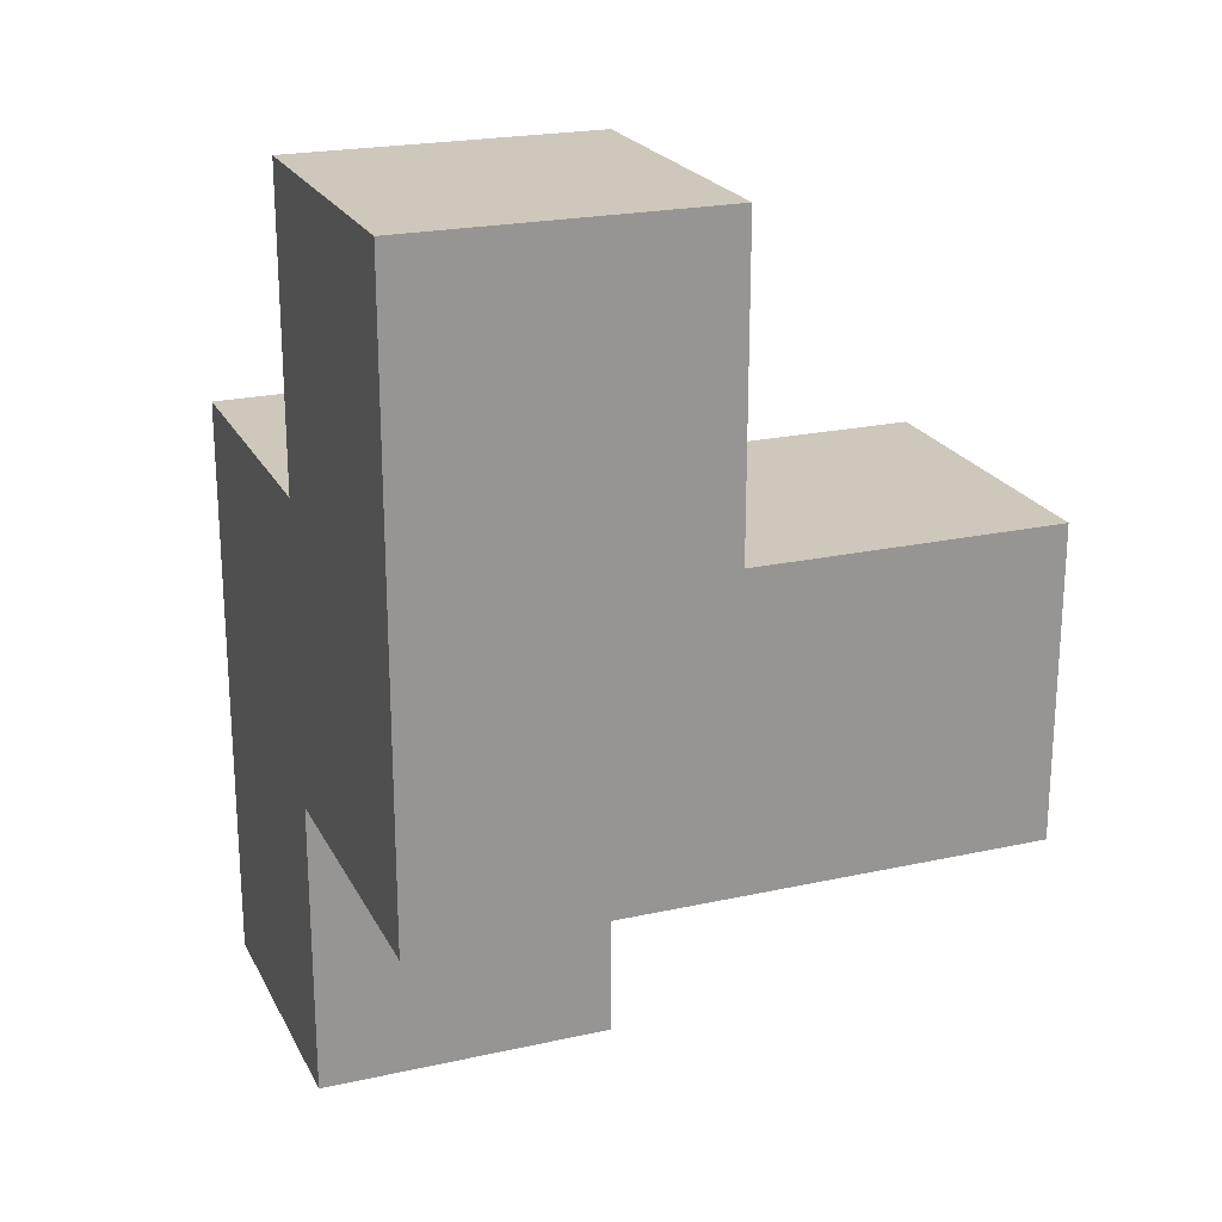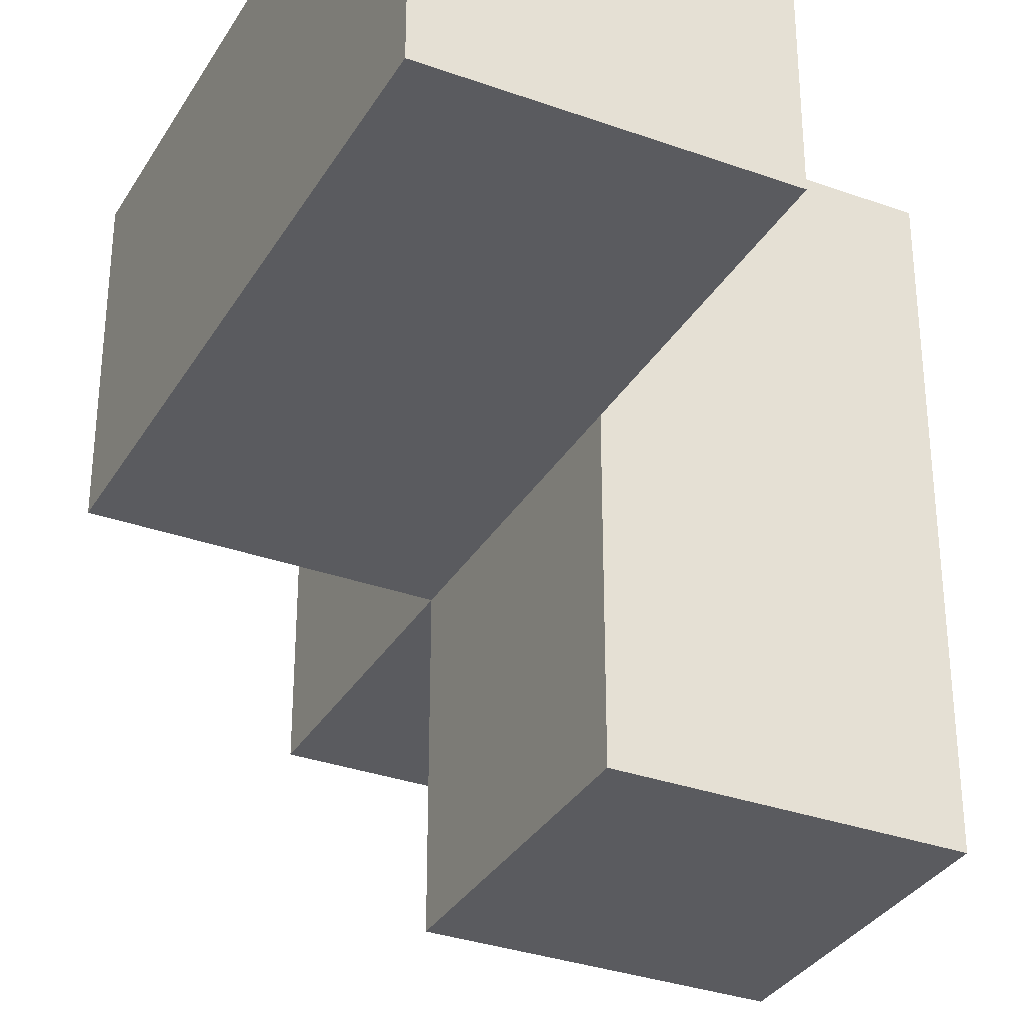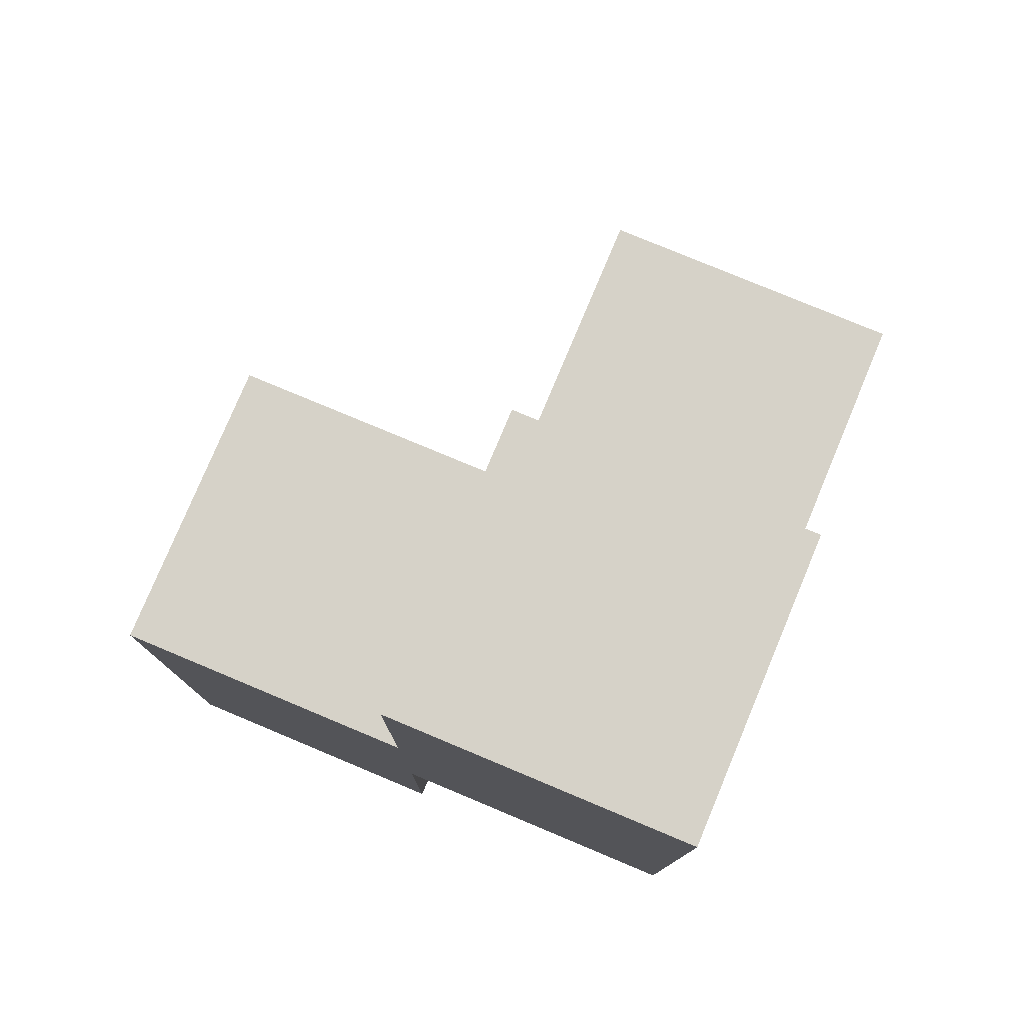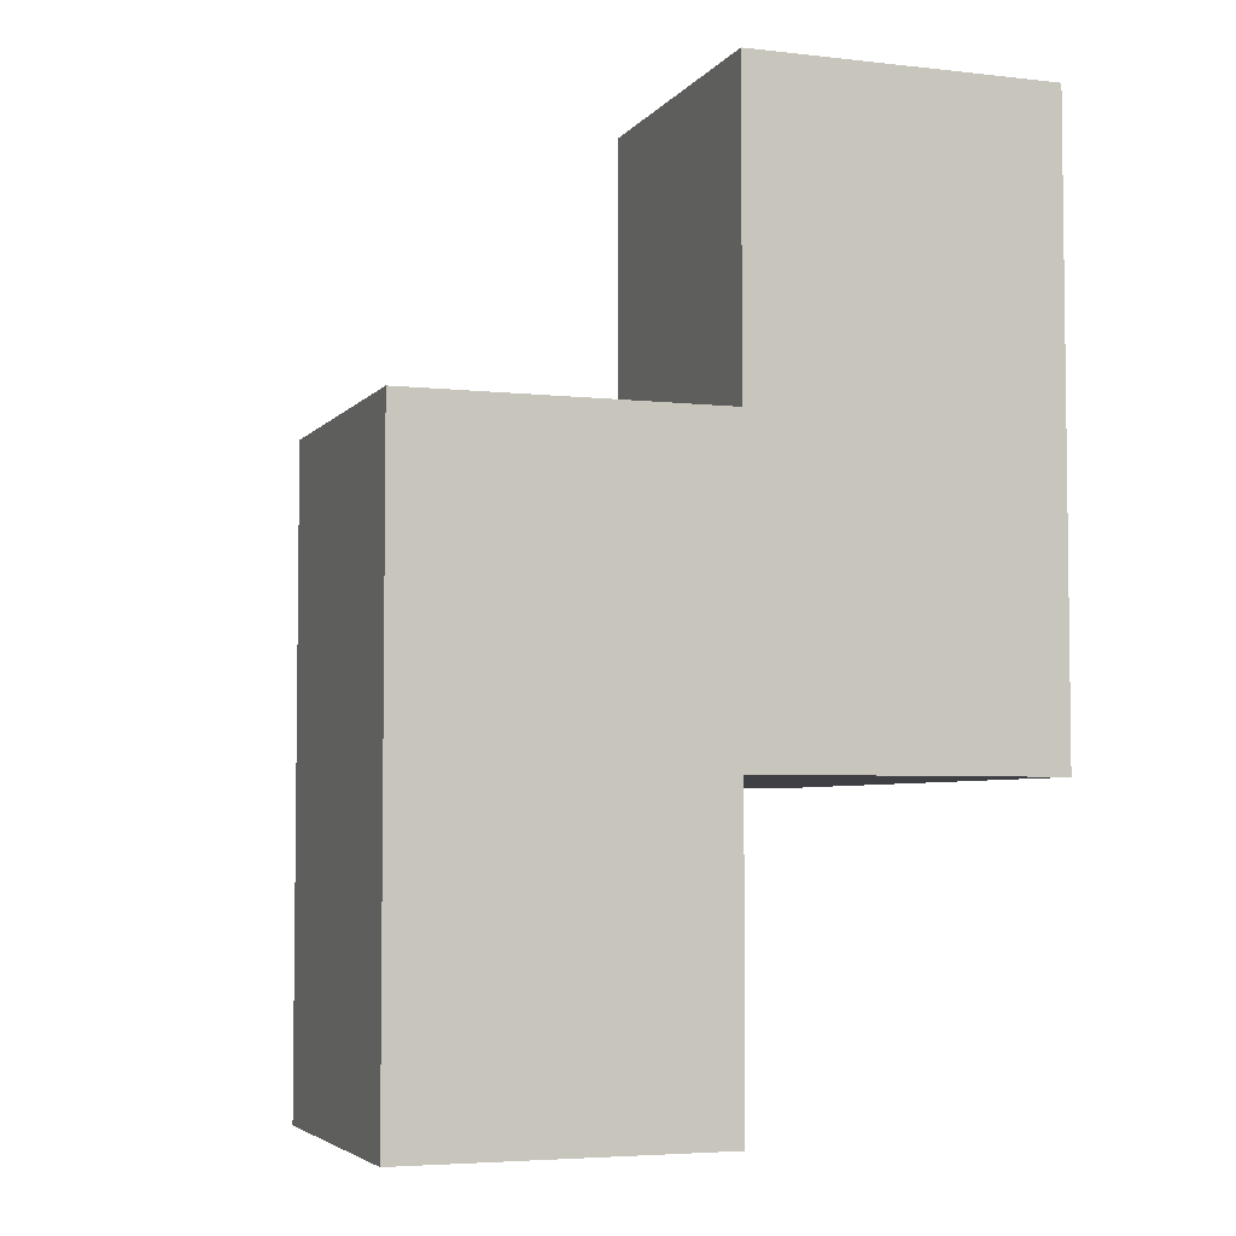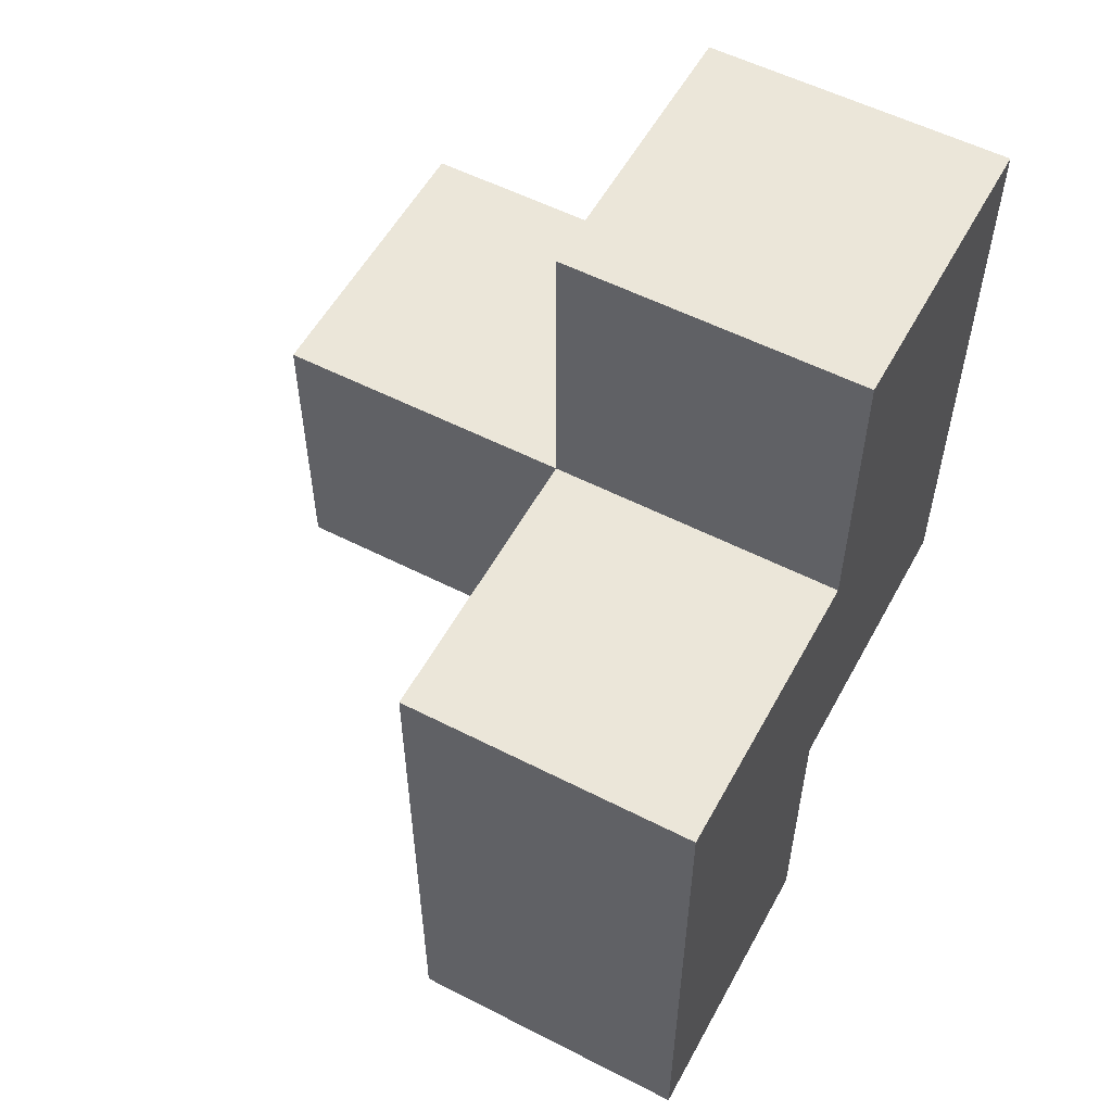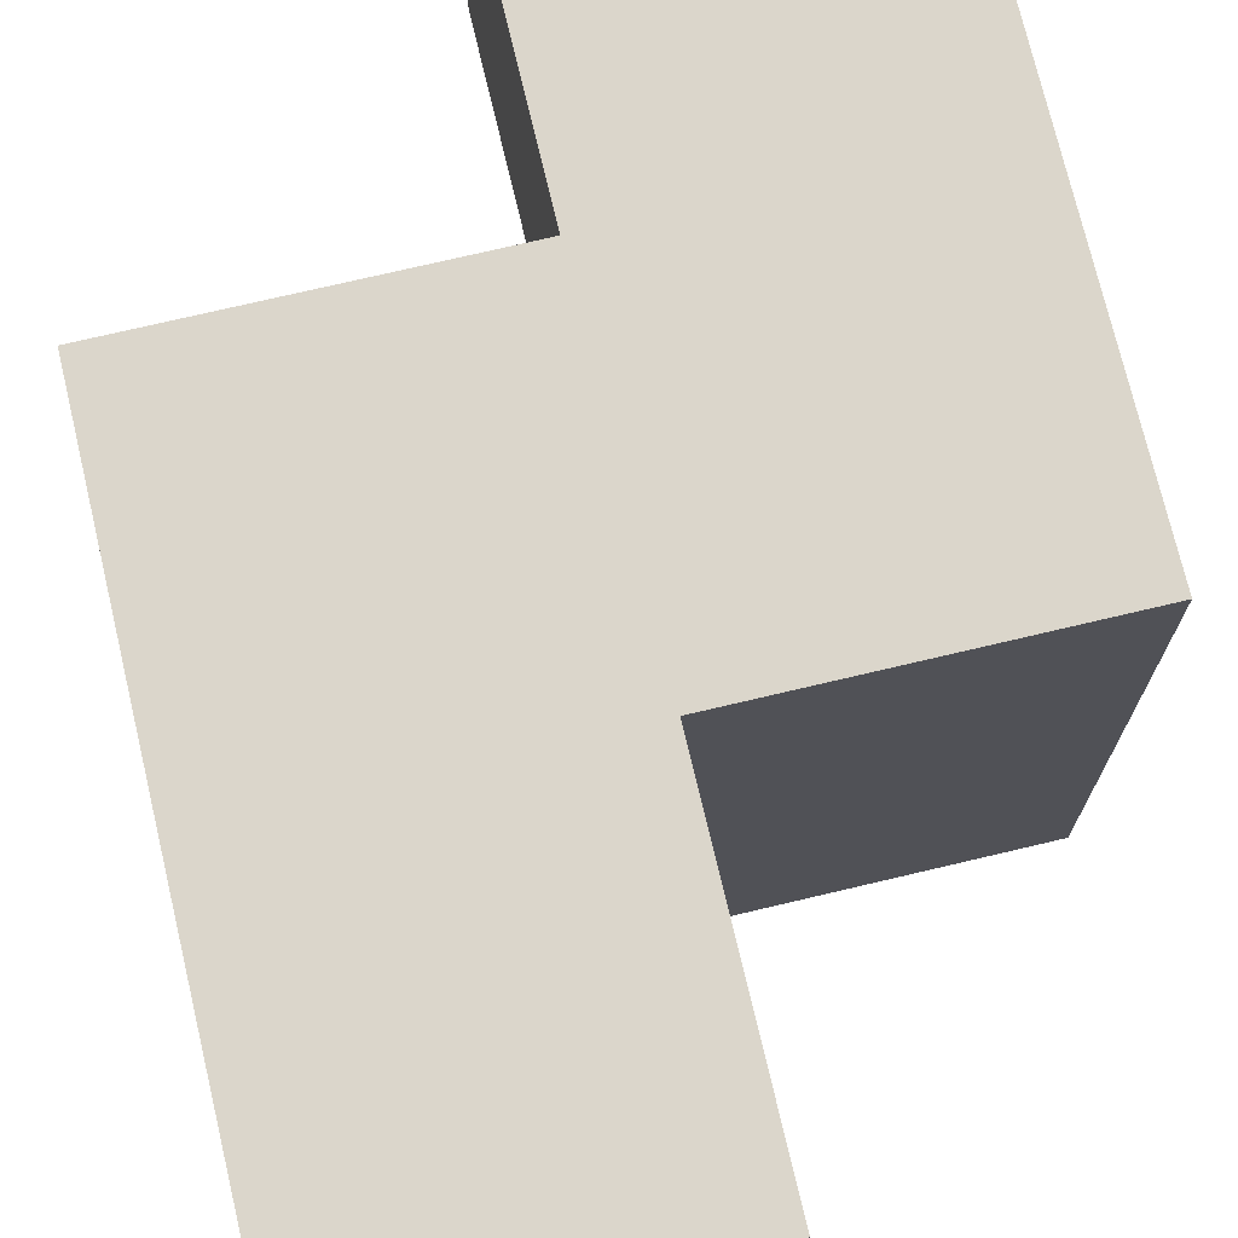
<metadata>
{"format":"obj","ext":"obj","renderer":"f3d","projection":"perspective","resolution":1024,"background":"white","views":[{"elev":22.0,"azim":68.9,"up":"+Y"},{"elev":-32.9,"azim":-26.4,"up":"+Z"},{"elev":78.1,"azim":22.7,"up":"+Y"},{"elev":-4.7,"azim":-19.8,"up":"+Y"},{"elev":55.5,"azim":-61.7,"up":"+Y"},{"elev":73.5,"azim":-13.3,"up":"+Z"}]}
</metadata>
<code>
v 2.001 2.005 2.013
v 2.001 1.015 3.002
v 2.991 2.005 3.993
v 1.011 2.995 3.002
v 2.991 3.985 3.993
v 2.991 2.995 2.013
v 2.001 2.995 3.002
v 1.011 1.015 3.002
v 2.001 2.005 3.993
v 1.011 2.005 3.993
v 2.991 3.985 3.002
v 2.991 2.005 3.002
v 2.991 2.995 3.993
v 2.001 2.995 2.013
v 2.001 3.985 3.993
v 2.001 1.015 3.993
v 2.001 2.005 3.002
v 2.991 2.005 2.013
v 1.011 2.005 3.002
v 2.991 2.995 3.002
v 1.011 2.995 3.993
v 2.001 2.995 3.993
v 2.001 3.985 3.002
v 1.011 1.015 3.993
f 9 3 22
f 13 22 3
f 17 12 9
f 3 9 12
f 12 20 3
f 13 3 20
f 20 7 11
f 23 11 7
f 22 13 15
f 5 15 13
f 11 23 5
f 15 5 23
f 23 7 15
f 22 15 7
f 20 11 13
f 5 13 11
f 17 19 7
f 4 7 19
f 10 9 21
f 22 21 9
f 7 4 22
f 21 22 4
f 4 19 21
f 10 21 19
f 18 1 6
f 14 6 1
f 1 18 17
f 12 17 18
f 6 14 20
f 7 20 14
f 14 1 7
f 17 7 1
f 18 6 12
f 20 12 6
f 2 8 17
f 19 17 8
f 24 16 10
f 9 10 16
f 8 2 24
f 16 24 2
f 19 8 10
f 24 10 8
f 2 17 16
f 9 16 17

</code>
